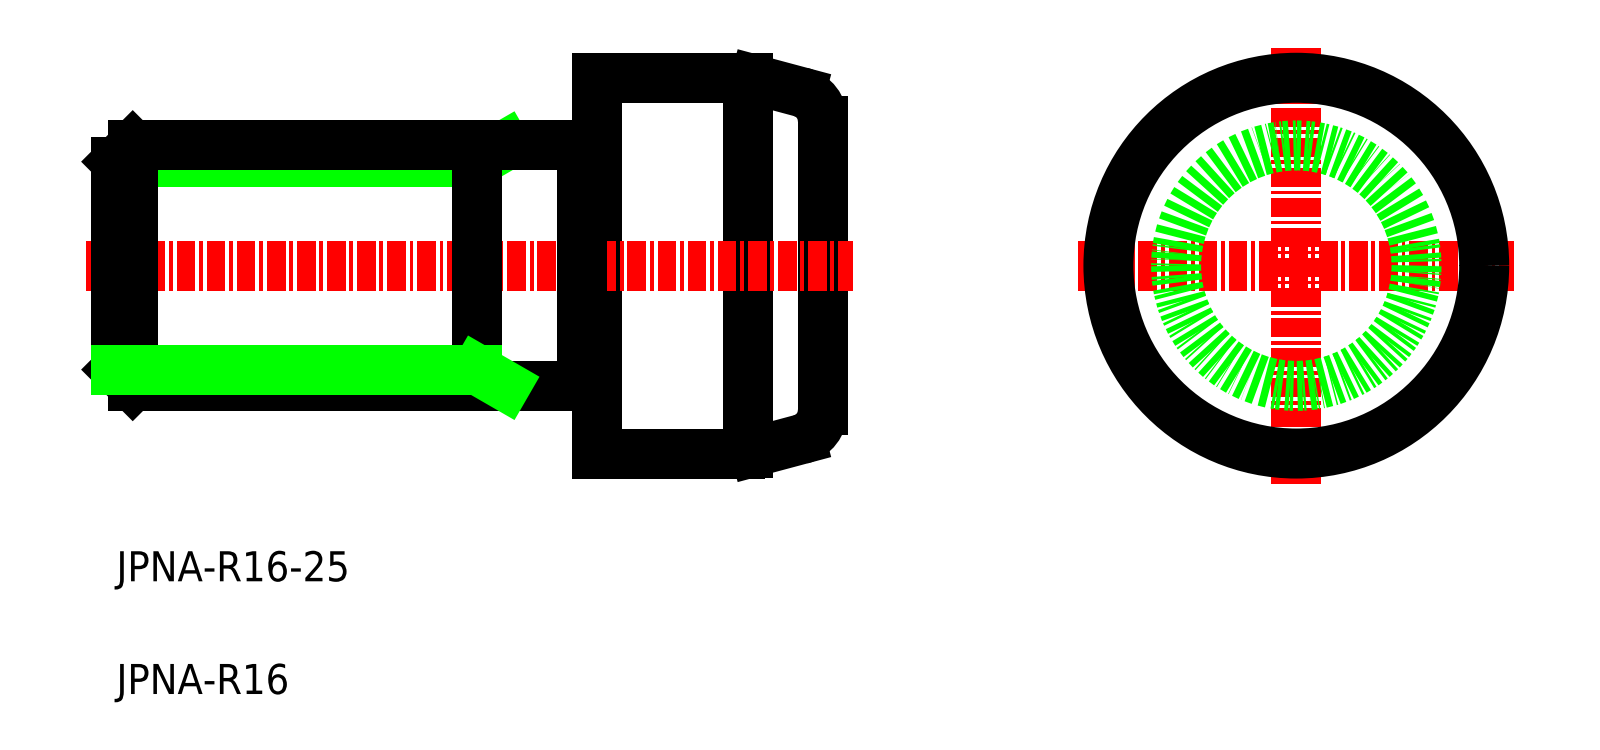
<metadata>
{"format":"dxf","ext":"dxf","renderer":"ezdxf+matplotlib","layout":"modelspace","background":"white","min_lineweight":24,"dpi":150}
</metadata>
<code>
0
SECTION
2
ENTITIES
0
TEXT
8
0
10
-1747
20
-658.7
30
0
40
2
1
JPNA-R16
0
TEXT
8
0
10
-1747
20
-651.2
30
0
40
2
1
JPNA-R16-25
0
LINE
8
CENTER
10
-1669
20
-615.7
30
0
11
-1669
21
-644.7
31
0
0
LINE
8
0
10
-1705
20
-617.8
30
0
11
-1702
21
-618.7
31
0
0
LINE
8
0
10
-1705
20
-642.6
30
0
11
-1702
21
-641.8
31
0
0
LINE
8
0
10
-1705
20
-642.7
30
0
11
-1705
21
-617.7
31
0
0
LINE
8
0
10
-1700
20
-620.6
30
0
11
-1700
21
-639.8
31
0
0
LINE
8
0
10
-1715
20
-617.7
30
0
11
-1715
21
-642.7
31
0
0
LINE
8
CENTER
10
-1749
20
-630.2
30
0
11
-1698
21
-630.2
31
0
0
LINE
8
CENTER
10
-1683
20
-630.2
30
0
11
-1654
21
-630.2
31
0
0
LINE
8
0
10
-1715
20
-617.7
30
0
11
-1706
21
-617.7
31
0
0
LINE
8
0
10
-1715
20
-642.7
30
0
11
-1706
21
-642.7
31
0
0
LINE
8
0
10
-1716
20
-638
30
0
11
-1715
21
-638
31
0
0
LINE
8
0
10
-1716
20
-622.5
30
0
11
-1715
21
-622.5
31
0
0
LINE
8
0
10
-1723
20
-623.3
30
0
11
-1747
21
-623.3
31
0
0
LINE
8
0
10
-1723
20
-623.3
30
0
11
-1721
21
-622.2
31
0
0
LINE
8
0
10
-1723
20
-638.2
30
0
11
-1723
21
-622.2
31
0
0
LINE
8
0
10
-1747
20
-623.3
30
0
11
-1746
21
-622.2
31
0
0
LINE
8
0
10
-1746
20
-622.2
30
0
11
-1746
21
-638.2
31
0
0
LINE
8
0
10
-1747
20
-623.3
30
0
11
-1747
21
-637.1
31
0
0
LINE
8
0
10
-1746
20
-638.2
30
0
11
-1716
21
-638.2
31
0
0
LINE
8
0
10
-1716
20
-622.2
30
0
11
-1746
21
-622.2
31
0
0
LINE
8
0
10
-1716
20
-638.2
30
0
11
-1716
21
-622.2
31
0
0
LINE
8
0
10
-1747
20
-637.1
30
0
11
-1746
21
-638.2
31
0
0
LINE
8
0
10
-1723
20
-637.1
30
0
11
-1721
21
-638.2
31
0
0
LINE
8
0
10
-1723
20
-637.1
30
0
11
-1747
21
-637.1
31
0
0
ARC
8
0
10
-1702
20
-620.6
30
0
40
2
50
360
51
75
0
ARC
8
0
10
-1702
20
-639.8
30
0
40
2
50
285
51
360
0
ARC
8
0
10
-1706
20
-621.7
30
0
40
4
50
75
51
90
0
ARC
8
0
10
-1706
20
-638.7
30
0
40
4
50
270
51
285
0
CIRCLE
8
0
10
-1669
20
-630.2
30
0
40
12.5
0
CIRCLE
8
0
10
-1669
20
-630.2
30
0
40
8
0
ENDSEC
0
EOF

</code>
